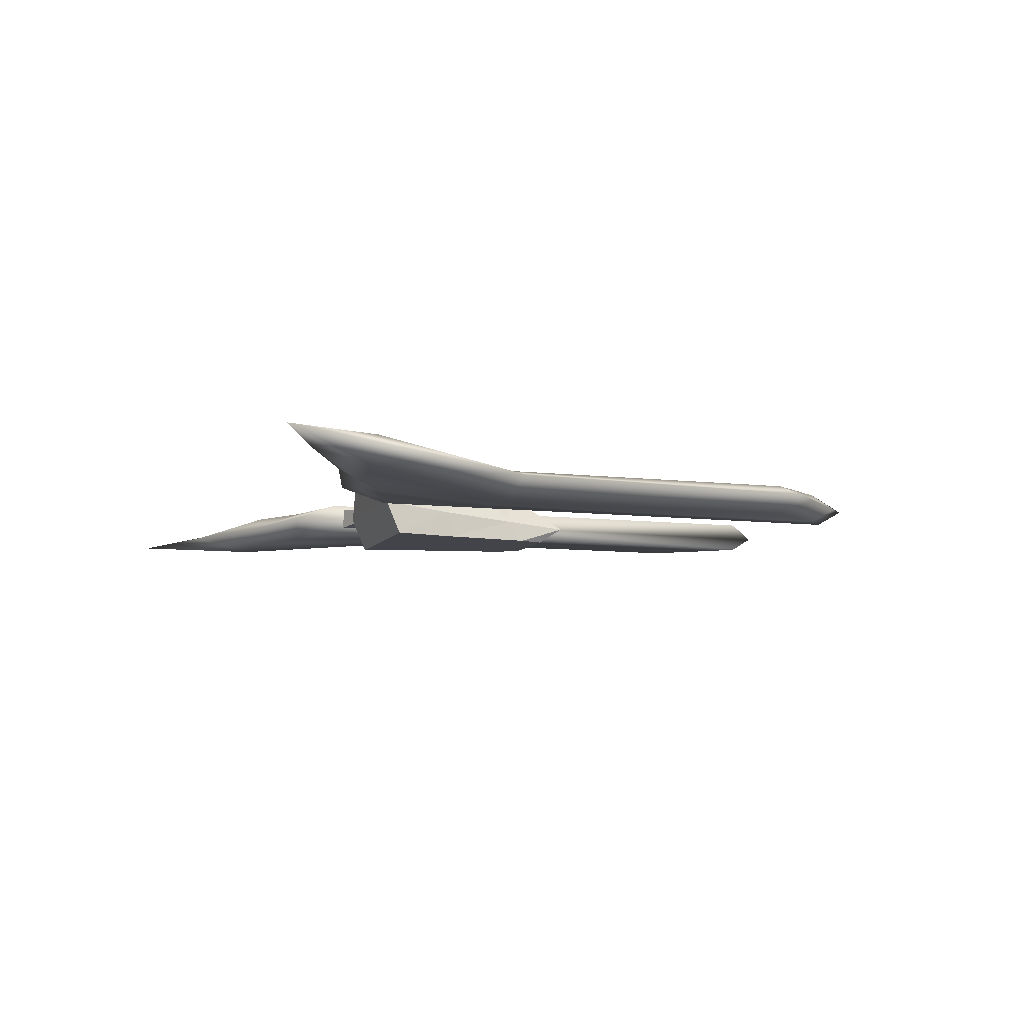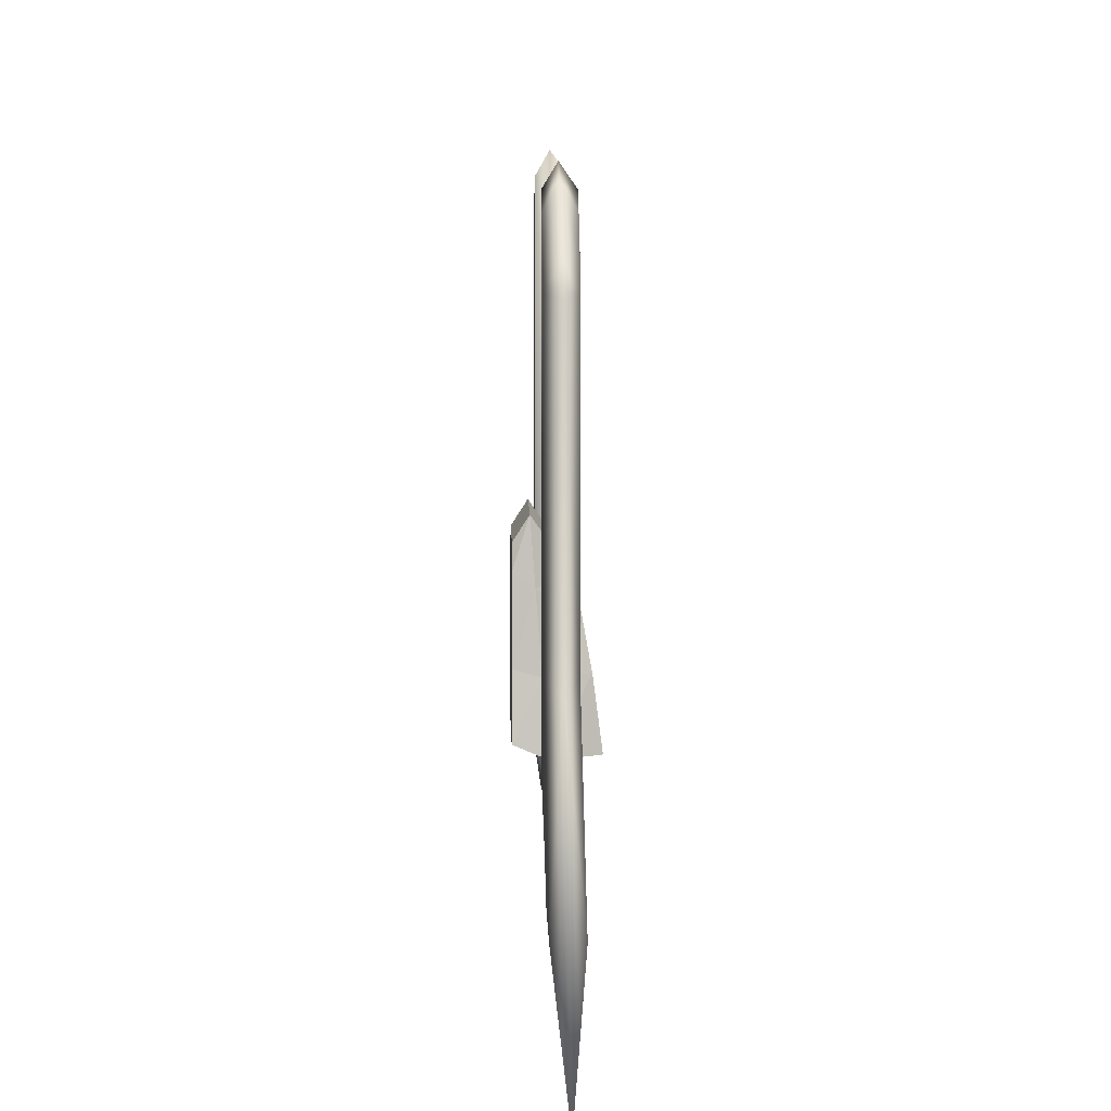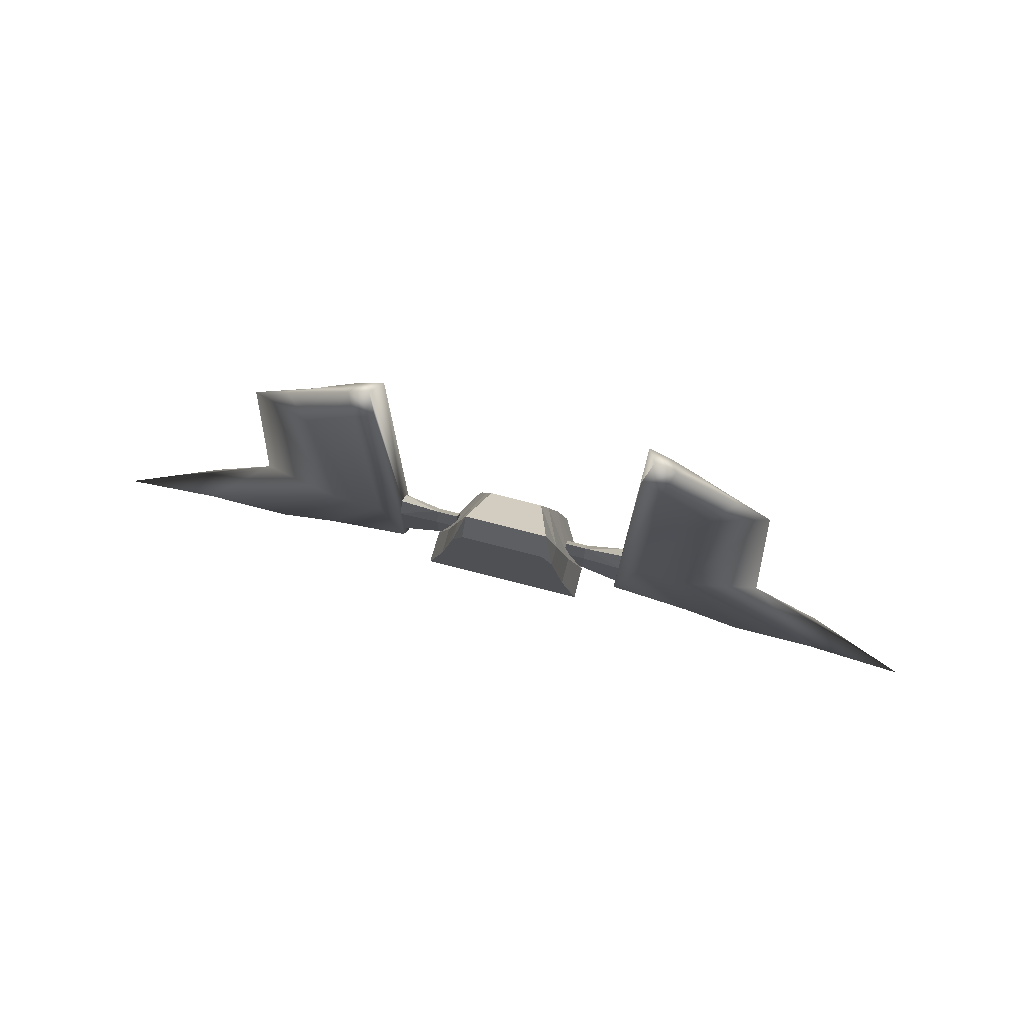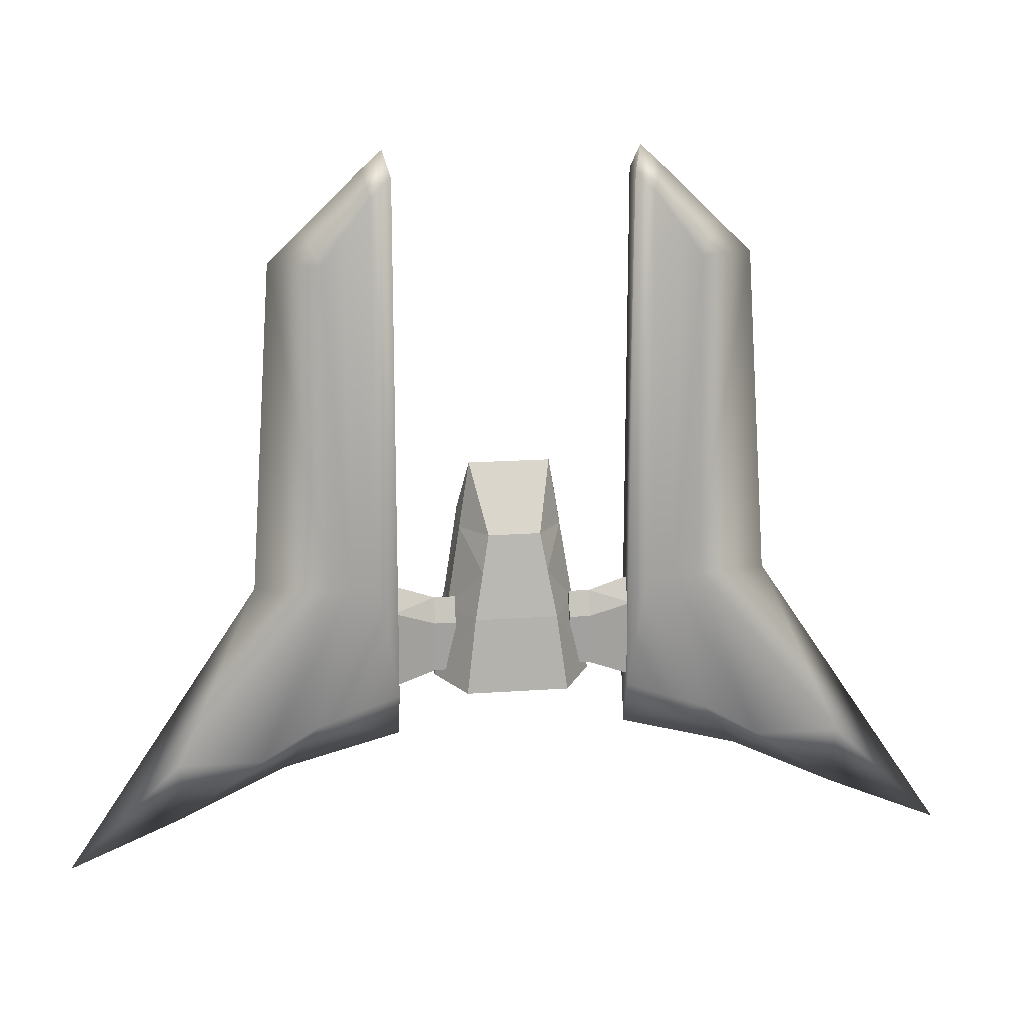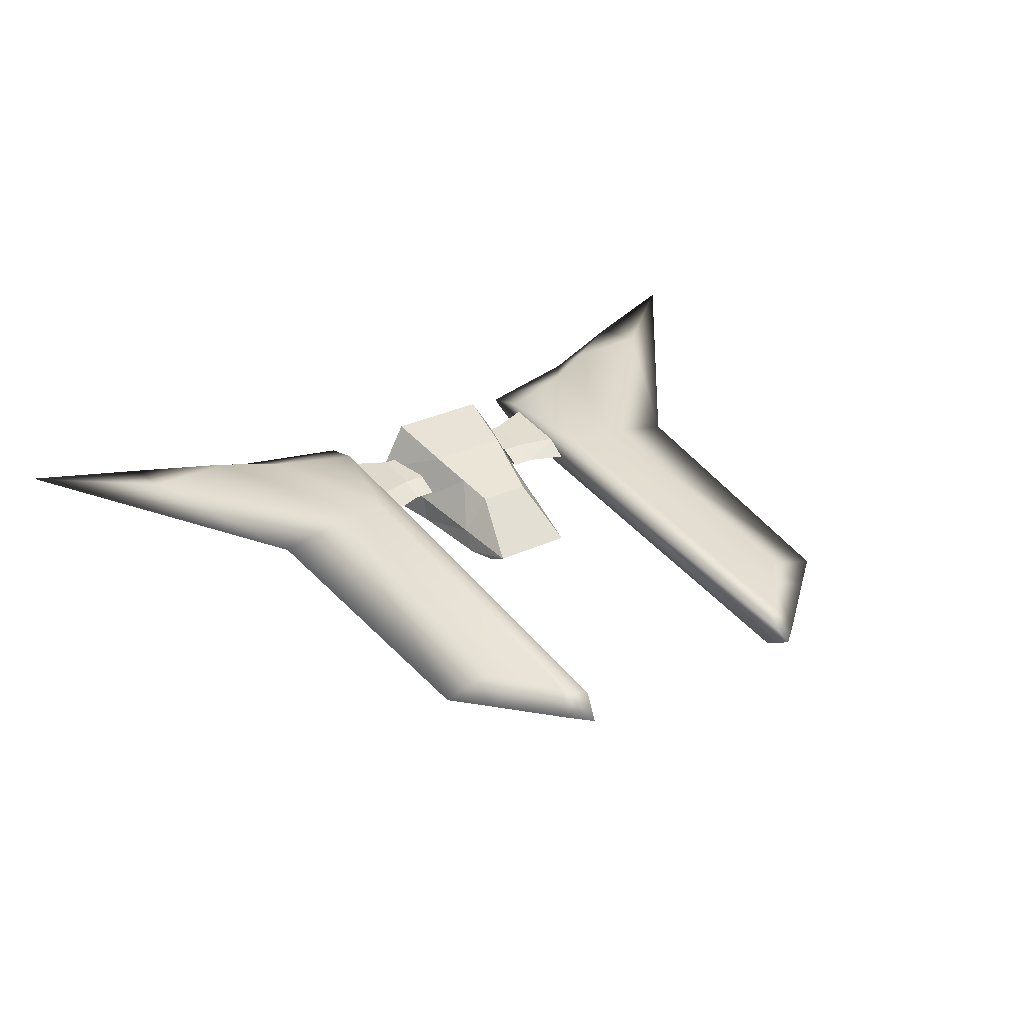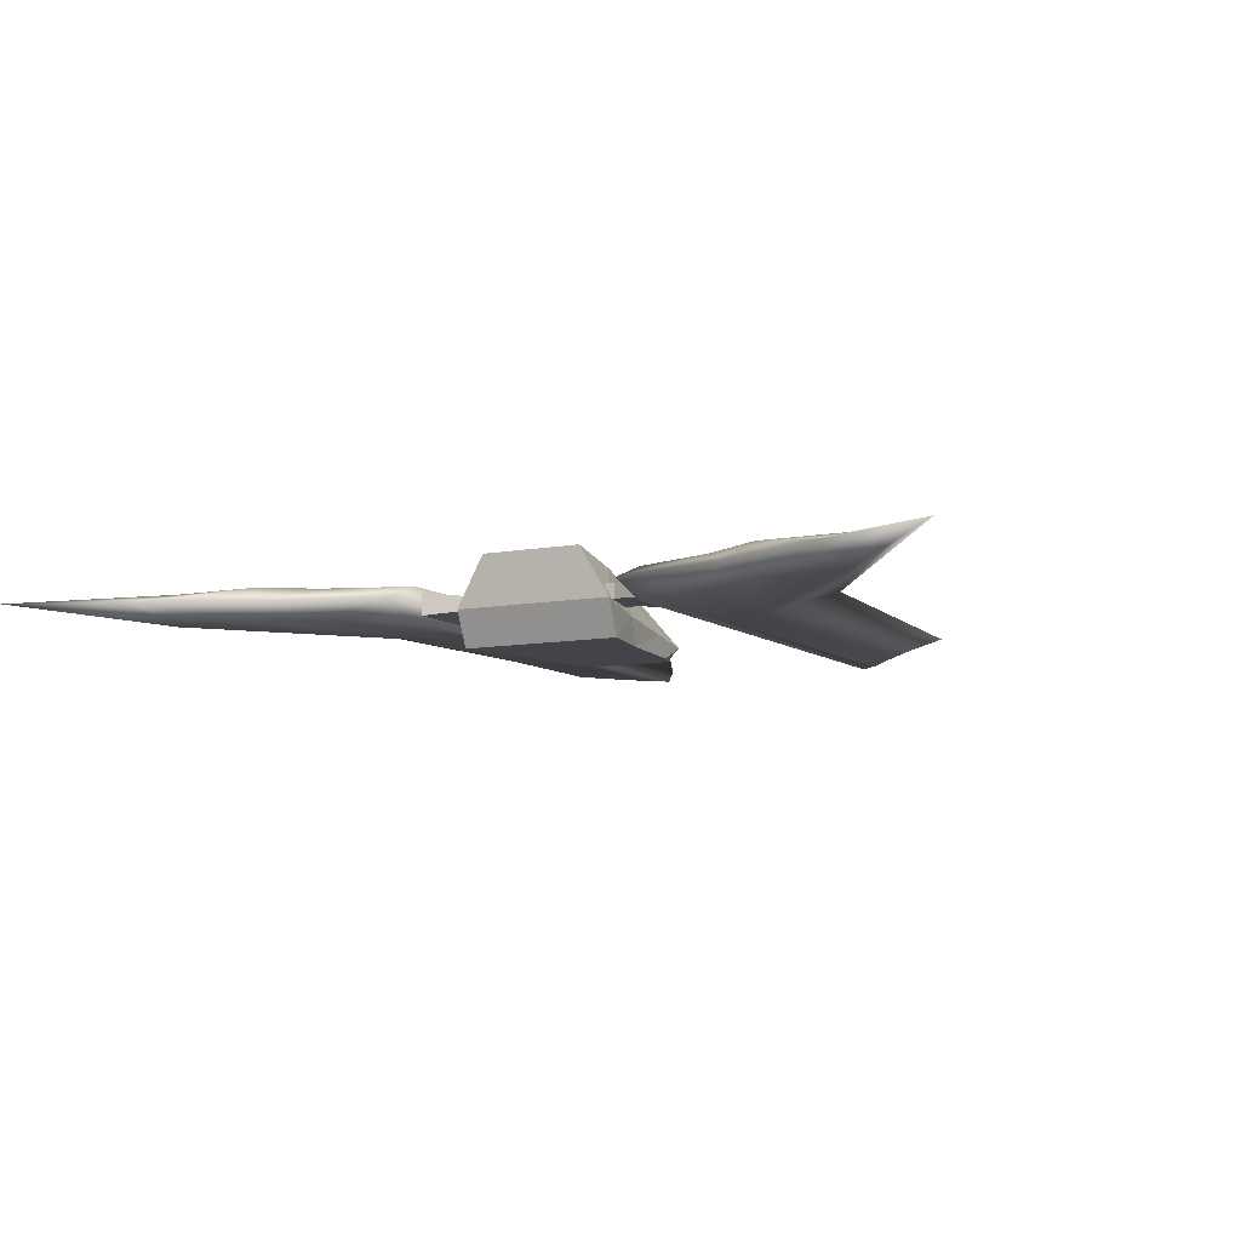
<metadata>
{"format":"obj","ext":"obj","renderer":"f3d","projection":"perspective","resolution":1024,"background":"white","views":[{"elev":-8.6,"azim":-108.4,"up":"+Y"},{"elev":11.5,"azim":88.2,"up":"+Z"},{"elev":78.5,"azim":14.3,"up":"+Z"},{"elev":18.1,"azim":172.1,"up":"+Z"},{"elev":34.2,"azim":-31.4,"up":"+Y"},{"elev":-8.6,"azim":-152.3,"up":"+Y"}]}
</metadata>
<code>
v 0.8975 -0.5365 3.634
v 0.8975 -0.8975 3.066
v 1.134 -0.9055 2.508
v -0.8975 -0.5365 3.634
v -0.8975 -0.8975 3.066
v -1.421 -0.305 0.4032
v -1.755 -0.1577 -1.225
v -1.755 -0.9264 -0.8904
v 1.755 -0.1577 -1.225
v 1.755 -0.9264 -0.8904
v -0.725 0.5411 1.383
v -0.5739 0.3899 2.22
v 0.5739 0.3899 2.22
v -0.9088 0.7248 0.3648
v 0.725 0.5411 1.383
v 1.421 -0.9152 0.5817
v -1.134 -0.9055 2.508
v -1.134 -0.432 2.176
v 1.134 -0.432 2.176
v 1.421 -0.305 0.4032
v -1.421 -0.9152 0.5817
v -1.122 0.938 -1.294
v 0.9088 0.7248 0.3648
v 1.122 0.938 -1.294
v 5.691 -0.3453 -2.928
v 7.564 -0.3453 -2.928
v 4.09 -0.3453 1.073
v 4.09 0.3453 1.073
v 7.564 0.3453 -2.928
v 5.691 0.3453 -2.928
v 2.594 -0.02656 1.073
v 2.594 0.3453 1.073
v 2.594 0.3453 -1.515
v 7.549 -0.02656 -4.383
v 4.09 0.3453 8.341
v 5.222 -0.02656 8.341
v 4.517 -0.02656 9.018
v 3.608 -0.3453 9.018
v 4.09 -0.3453 8.341
v 2.594 -0.3453 10.16
v 3.037 -0.3453 9.763
v 3.197 -0.02656 10.3
v 2.594 -0.02656 -2.554
v 4.419 0.3453 -2.16
v 3.037 0.3453 1.073
v 2.594 -0.3453 -1.515
v 4.419 -0.3453 -2.16
v 3.037 -0.3453 1.073
v 5.197 -0.02656 -3.255
v 3.608 0.3453 1.073
v 3.608 -0.3453 1.073
v 3.608 0.3453 9.018
v 2.594 -0.3453 1.073
v 3.037 0.3453 9.763
v 5.738 -0.02656 1.073
v 2.594 0.3453 10.16
v 2.754 -0.02656 10.7
v 10.11 -0.02656 -5.478
v -4.09 -0.3453 1.073
v -7.564 -0.3453 -2.928
v -5.691 -0.3453 -2.928
v -5.691 0.3453 -2.928
v -7.564 0.3453 -2.928
v -4.09 0.3453 1.073
v -2.594 -0.02656 1.073
v -2.594 -0.02656 -2.554
v -2.594 0.3453 -1.515
v -7.549 -0.02656 -4.383
v -10.11 -0.02656 -5.478
v -5.222 -0.02656 8.341
v -4.09 0.3453 8.341
v -4.517 -0.02656 9.018
v -4.09 -0.3453 8.341
v -3.197 -0.02656 10.3
v -3.037 -0.3453 9.763
v -2.594 -0.3453 10.16
v -5.197 -0.02656 -3.255
v -4.419 0.3453 -2.16
v -3.037 0.3453 1.073
v -3.037 -0.3453 1.073
v -4.419 -0.3453 -2.16
v -2.594 -0.3453 -1.515
v -3.608 -0.3453 9.018
v -3.608 0.3453 1.073
v -3.608 -0.3453 1.073
v -3.608 0.3453 9.018
v -2.594 -0.3453 1.073
v -2.594 0.3453 1.073
v -3.037 0.3453 9.763
v -5.738 -0.02656 1.073
v -2.594 0.3453 10.16
v -2.754 -0.02656 10.7
v -1.293 -0.02846 -1.001
v -1.293 -0.02846 0.6743
v -1.293 -0.1565 0.1161
v -1.755 -0.02846 0.6743
v -2.68 -0.04403 0.9799
v -2.68 -0.2421 0.4218
v -2.68 -0.04403 -1.307
v -2.68 -0.2421 -1.307
v -1.755 -0.02846 -1.001
v -1.293 -0.1565 -1.001
v -1.755 -0.1565 -1.001
v -1.755 -0.1565 0.1161
v -1.755 0.1565 -1.001
v -1.755 0.1565 0.1161
v -1.293 0.1565 0.1161
v -2.68 0.2421 -1.307
v -2.68 0.2421 0.4218
v -1.293 0.1565 -1.001
v 1.293 -0.02846 -1.001
v 1.293 -0.1565 -1.001
v 1.293 -0.1565 0.1161
v 1.755 -0.02846 0.6743
v 1.755 -0.1565 0.1161
v 2.68 -0.2421 0.4218
v 2.68 -0.2421 -1.307
v 2.68 -0.04403 -1.307
v 1.755 -0.02846 -1.001
v 1.755 -0.1565 -1.001
v 1.755 0.1565 -1.001
v 1.293 0.1565 -1.001
v 1.293 0.1565 0.1161
v 2.68 0.2421 -1.307
v 1.755 0.1565 0.1161
v 1.293 -0.02846 0.6743
v 2.68 0.2421 0.4218
v 2.68 -0.04403 0.9799
v -1.122 0.938 -1.294
f 1 2 3
f 1 4 5
f 7 9 10
f 3 2 5
f 11 12 13
f 14 11 15
f 16 3 17
f 4 18 17
f 10 16 21
f 12 11 18
f 13 12 4
f 2 1 5
f 8 7 10
f 17 3 5
f 15 11 13
f 23 14 15
f 21 16 17
f 5 4 17
f 8 10 21
f 17 18 21
f 24 23 9
f 4 12 18
f 1 13 4
f 105 106 107
f 94 96 104
f 107 106 96
f 124 121 125
f 123 126 114
f 94 107 96
f 125 121 123
f 114 126 115
f 125 123 114
f 6 7 8
f 19 3 16
f 20 16 10
f 22 14 23
f 18 6 21
f 11 14 6
f 23 20 9
f 15 19 20
f 22 24 9
f 14 22 7
f 13 1 19
f 19 1 3
f 21 6 8
f 20 19 16
f 9 20 10
f 24 22 23
f 18 11 6
f 23 15 20
f 7 22 9
f 6 14 7
f 15 13 19
f 93 94 95
f 96 97 98
f 99 100 98
f 101 93 102
f 103 104 98
f 108 109 106
f 102 95 104
f 99 101 103
f 105 101 99
f 110 93 105
f 109 108 99
f 109 97 96
f 94 93 107
f 111 112 113
f 114 115 116
f 116 117 118
f 119 120 112
f 120 117 116
f 121 122 123
f 112 120 115
f 118 117 120
f 126 113 115
f 118 119 121
f 121 119 111
f 127 128 118
f 114 128 127
f 111 126 123
f 102 93 95
f 104 96 98
f 97 99 98
f 103 101 102
f 100 103 98
f 110 105 107
f 105 108 106
f 103 102 104
f 100 99 103
f 95 94 104
f 108 105 99
f 105 93 101
f 97 109 99
f 106 109 96
f 107 93 110
f 126 111 113
f 128 114 116
f 128 116 118
f 111 119 112
f 115 120 116
f 127 124 125
f 113 112 115
f 119 118 120
f 124 118 121
f 122 121 111
f 124 127 118
f 125 114 127
f 122 111 123
f 25 26 27
f 28 29 30
f 31 32 33
f 34 30 29
f 28 35 36
f 37 38 39
f 40 41 42
f 43 33 44
f 45 44 33
f 46 47 48
f 42 41 38
f 49 44 30
f 50 30 44
f 47 25 51
f 48 51 38
f 52 50 45
f 53 48 41
f 54 45 32
f 29 28 55
f 56 32 31
f 35 28 50
f 51 27 39
f 40 57 31
f 26 58 55
f 34 25 49
f 42 37 52
f 43 49 47
f 56 57 42
f 37 36 35
f 27 55 36
f 34 58 26
f 31 43 46
f 59 60 61
f 62 63 64
f 65 66 67
f 68 69 63
f 70 71 64
f 72 70 73
f 74 75 76
f 66 77 78
f 67 78 79
f 80 81 82
f 74 72 83
f 77 68 62
f 78 62 84
f 85 61 81
f 83 85 80
f 79 84 86
f 75 80 87
f 88 79 89
f 90 64 63
f 65 88 91
f 84 64 71
f 73 59 85
f 76 87 65
f 60 59 90
f 61 68 77
f 86 72 74
f 81 77 66
f 91 89 74
f 71 70 72
f 59 73 70
f 60 69 68
f 82 66 65
f 51 25 27
f 50 28 30
f 43 31 33
f 58 34 29
f 55 28 36
f 36 37 39
f 57 40 42
f 49 43 44
f 32 45 33
f 53 46 48
f 37 42 38
f 34 49 30
f 45 50 44
f 48 47 51
f 41 48 38
f 54 52 45
f 40 53 41
f 56 54 32
f 58 29 55
f 57 56 31
f 52 35 50
f 38 51 39
f 53 40 31
f 27 26 55
f 49 25 47
f 54 42 52
f 46 43 47
f 54 56 42
f 52 37 35
f 39 27 36
f 25 34 26
f 53 31 46
f 85 59 61
f 84 62 64
f 88 65 67
f 62 68 63
f 90 70 64
f 83 72 73
f 92 74 76
f 67 66 78
f 88 67 79
f 87 80 82
f 75 74 83
f 78 77 62
f 79 78 84
f 80 85 81
f 75 83 80
f 89 79 86
f 76 75 87
f 91 88 89
f 69 90 63
f 92 65 91
f 86 84 71
f 83 73 85
f 92 76 65
f 69 60 90
f 81 61 77
f 89 86 74
f 82 81 66
f 92 91 74
f 86 71 72
f 90 59 70
f 61 60 68
f 87 82 65

</code>
